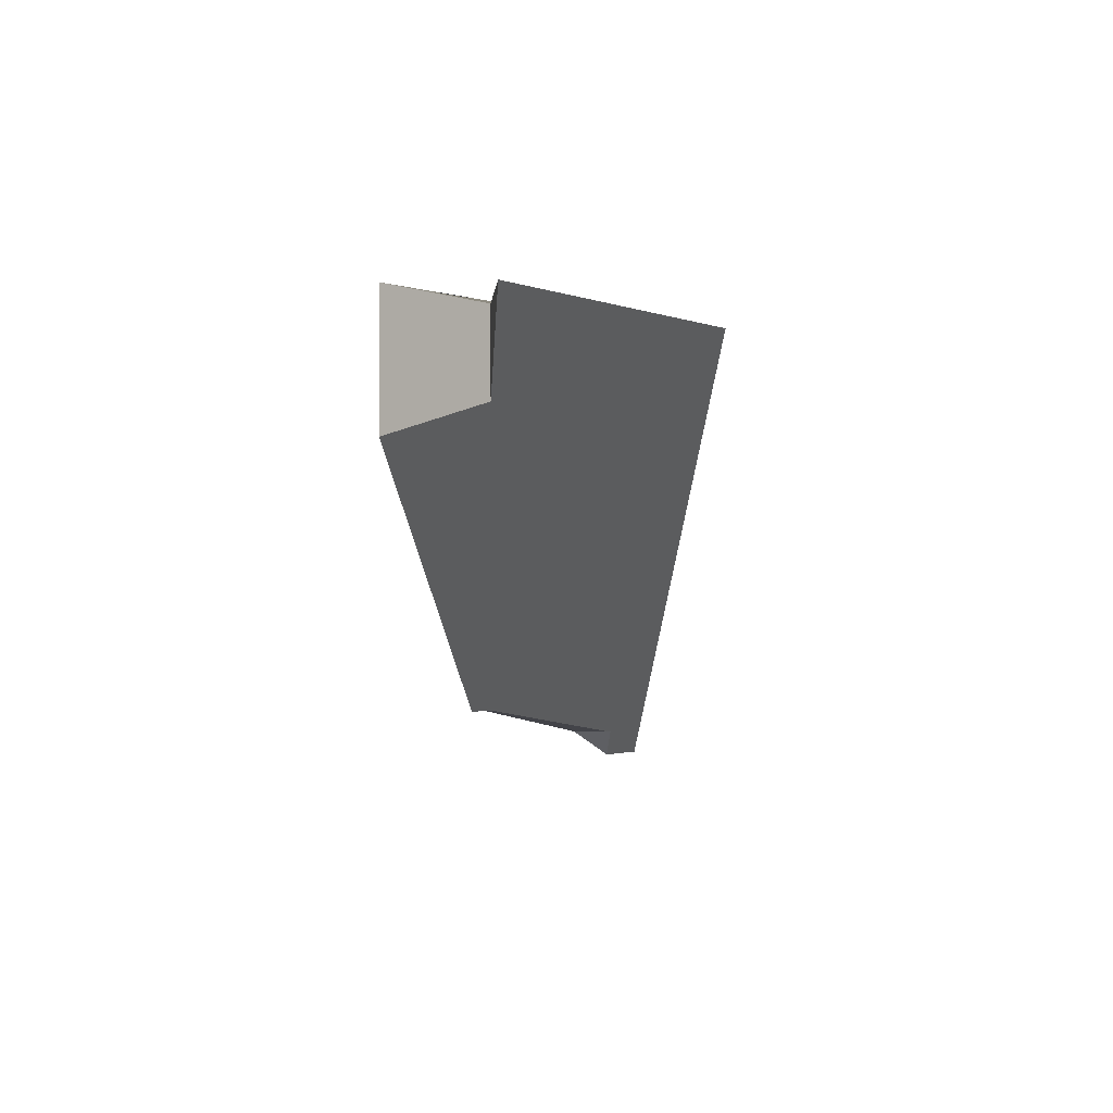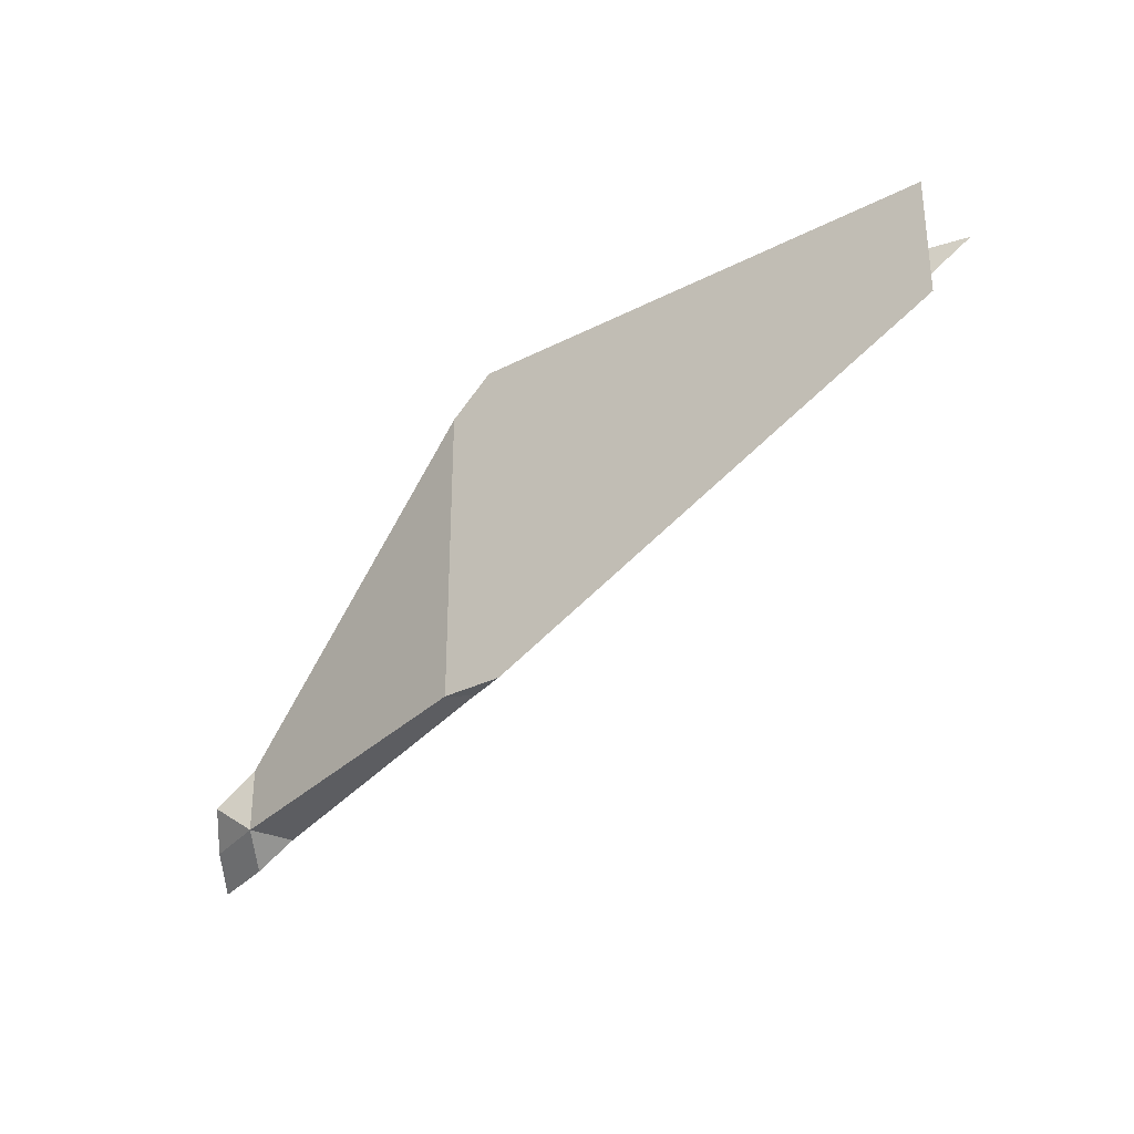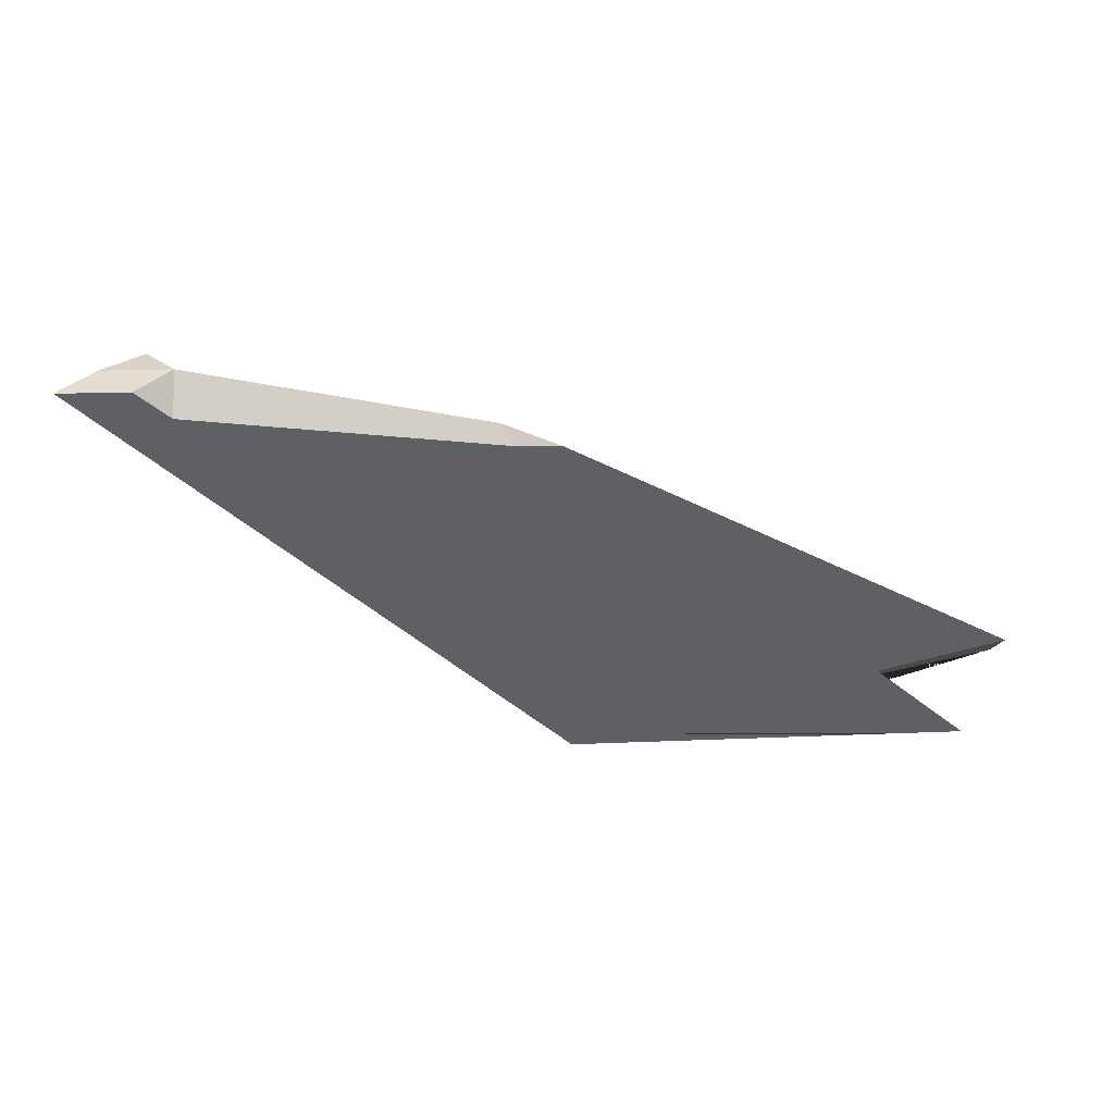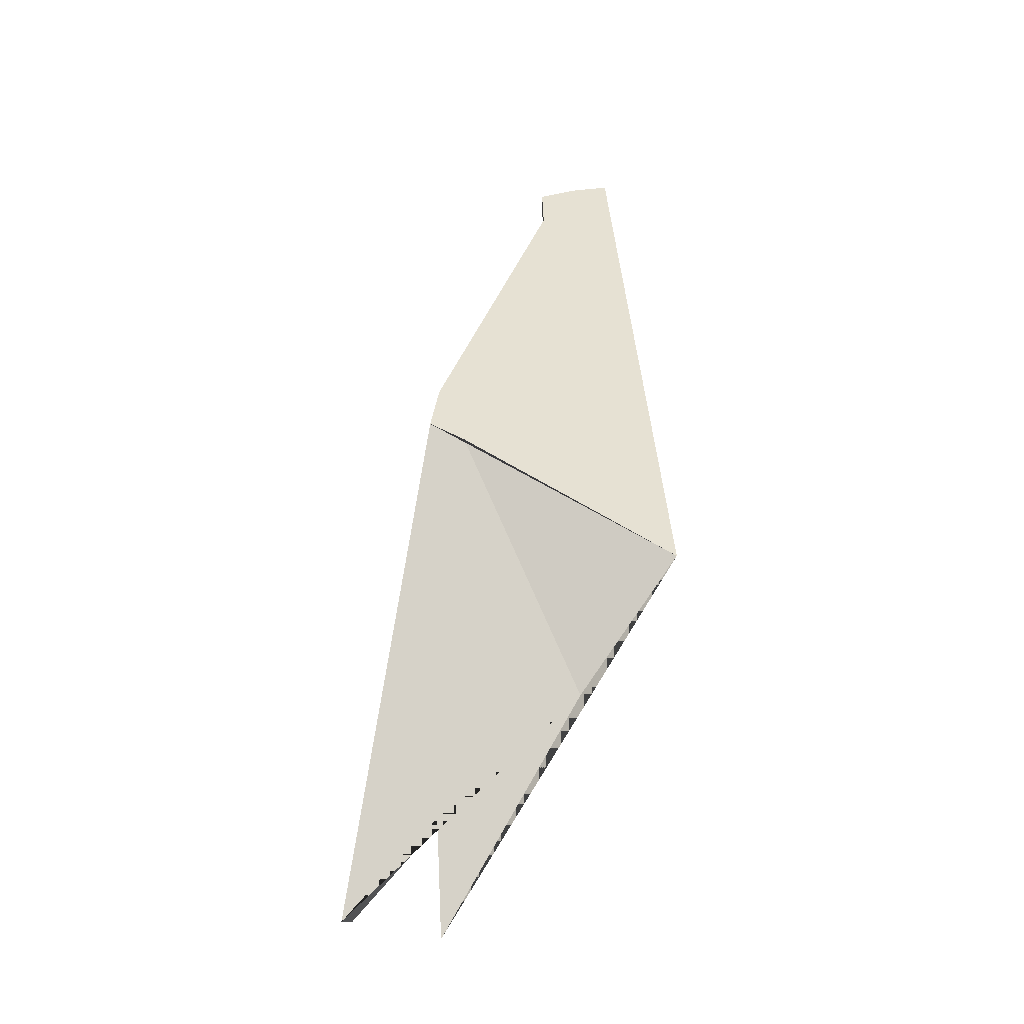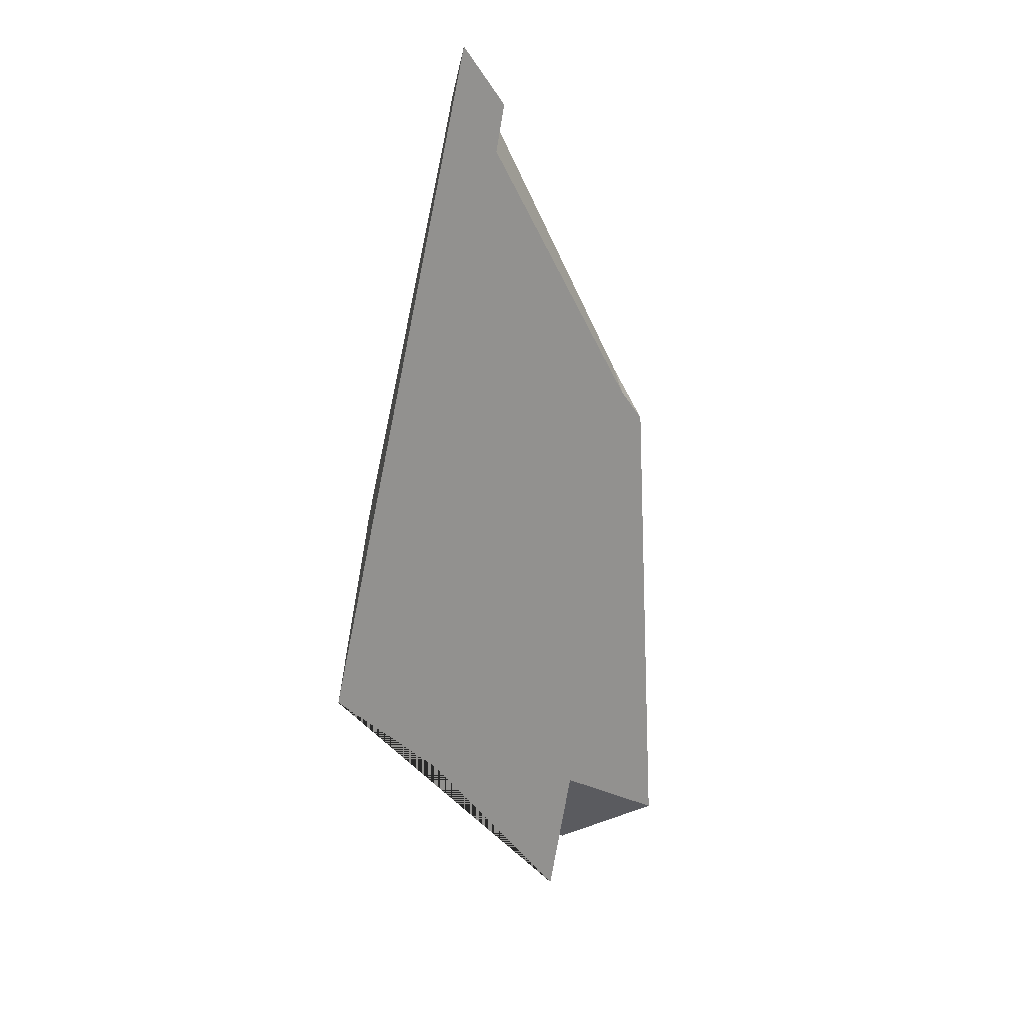
<metadata>
{"format":"obj","ext":"obj","renderer":"f3d","projection":"perspective","resolution":1024,"background":"white","views":[{"elev":-2.7,"azim":-62.3,"up":"+Z"},{"elev":-30.8,"azim":-122.6,"up":"+Z"},{"elev":-7.1,"azim":-175.1,"up":"+Y"},{"elev":77.7,"azim":-59.7,"up":"+Z"},{"elev":-45.3,"azim":120.6,"up":"+Y"}]}
</metadata>
<code>
o Cube.002
v -3.793 0.5899 -0.5429
v -4.596 0.4573 -0.4573
v -5.889 -0.03949 0.4573
v -5.555 -0.1128 0.4573
v -3.793 0.5899 -0.3704
v -3.6 0.5899 -0.5429
v -4.694 0.3205 0.4573
v -4.596 0.4573 0.3584
v -3.698 0.6491 -0.4607
v -4.703 0.4162 0.4573
v -3.793 0.4648 -0.5429
v -4.638 0.3986 -0.4573
v -3.71 0.518 -0.6156
v -5.889 -0.03949 0.1382
v -4.75 0.398 -0.4573
v -5.802 -0.2705 0.4573
v -5.555 -0.1138 0.2429
v -5.116 -0.2672 0.4573
v -4.695 -0.3028 0.5092
v -3.513 0.5185 -0.6151
f 6 1 9
f 5 1 2 8
f 19 7 18
f 11 1 13
f 16 4 17
f 18 7 10 3 4 16
f 1 5 9
f 19 20 6 9 5 8 10 7
f 8 2 15 14 3 10
f 4 3 14 17
f 1 6 20 13
f 2 12 15
f 1 11 12 2
f 19 18 16 17 14 15 12 11 13 20

</code>
